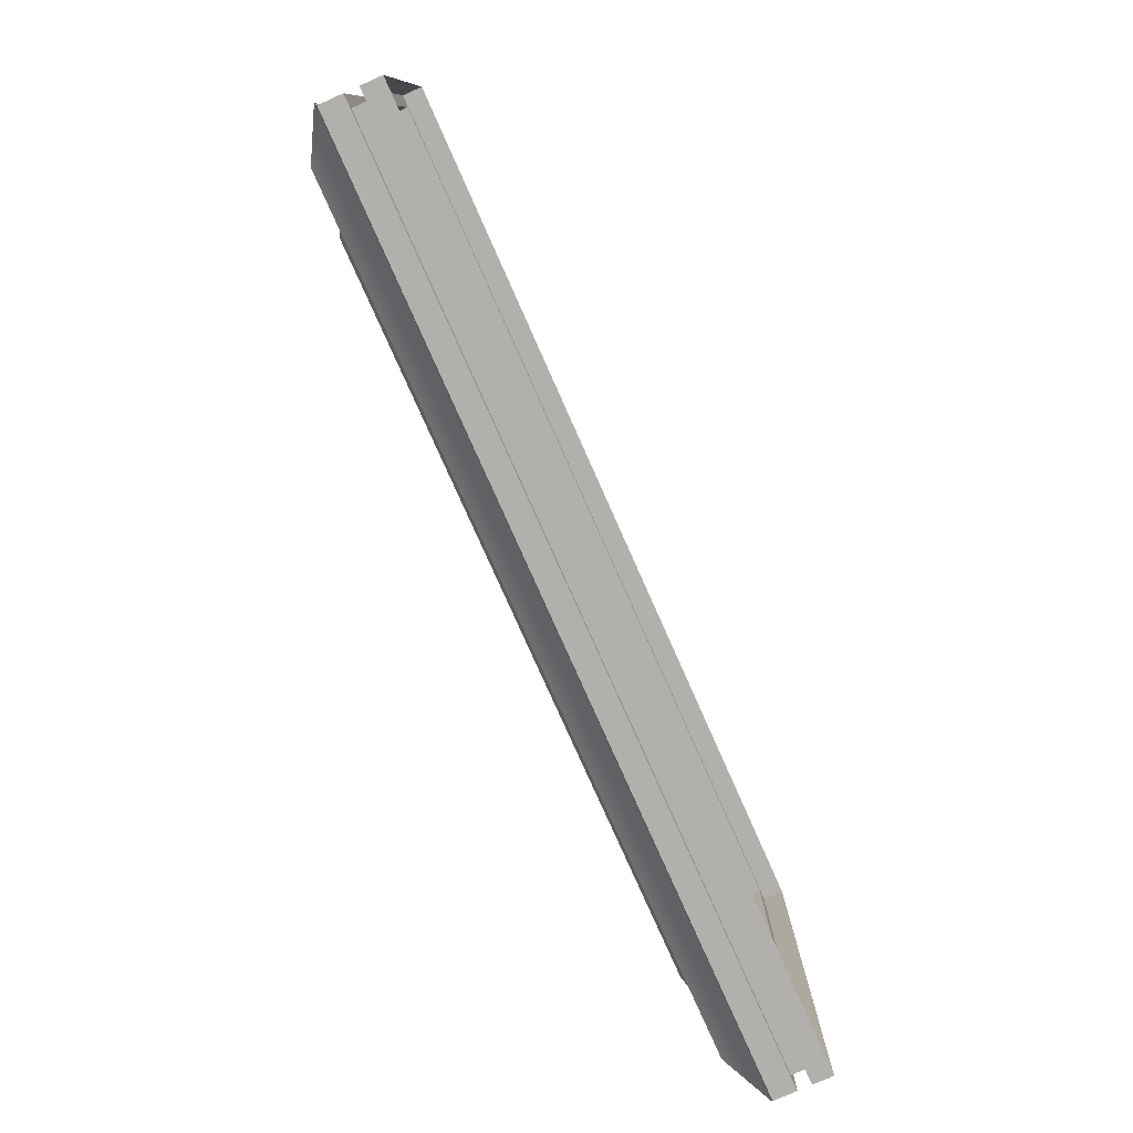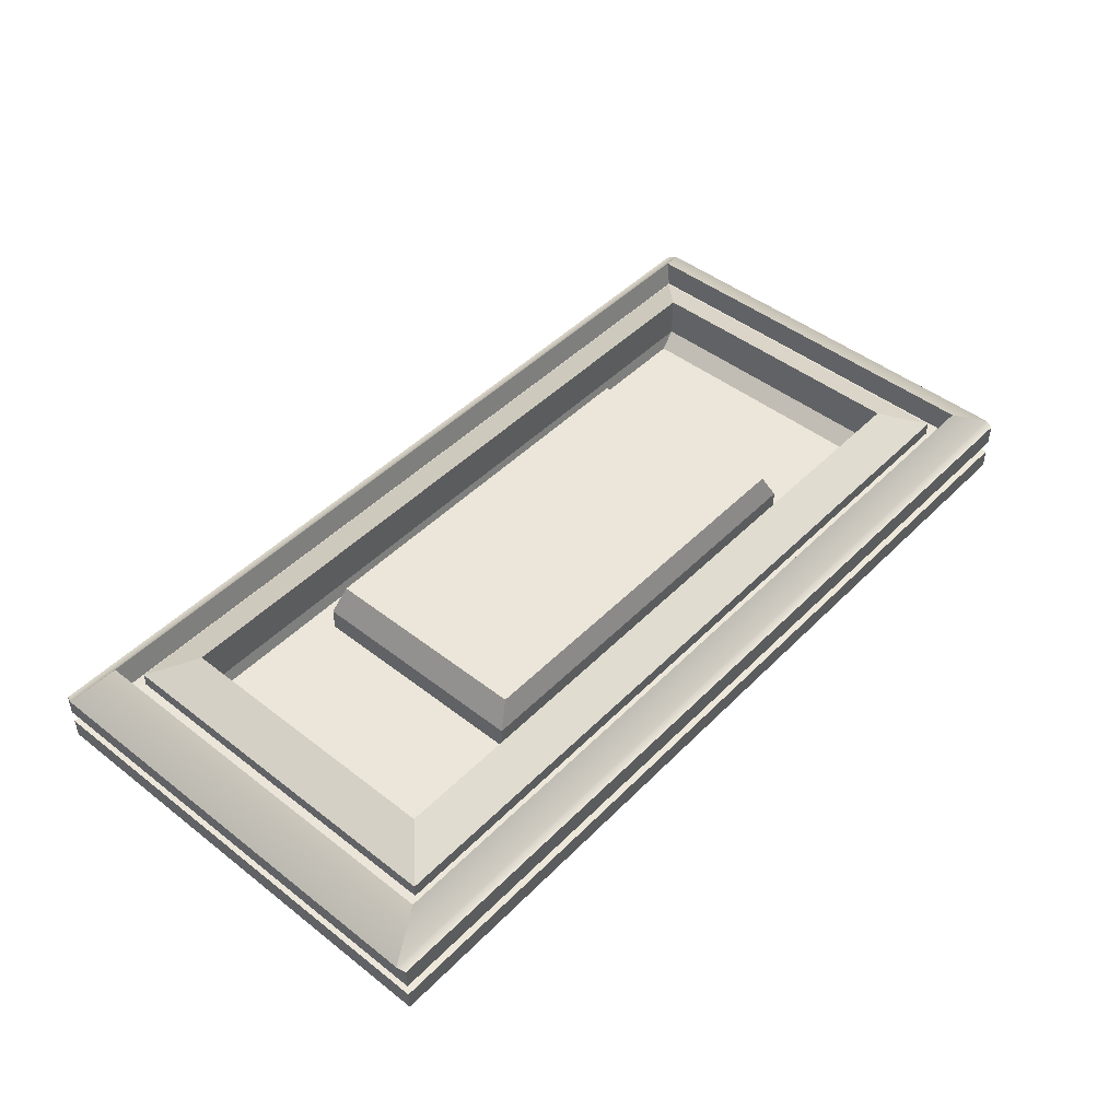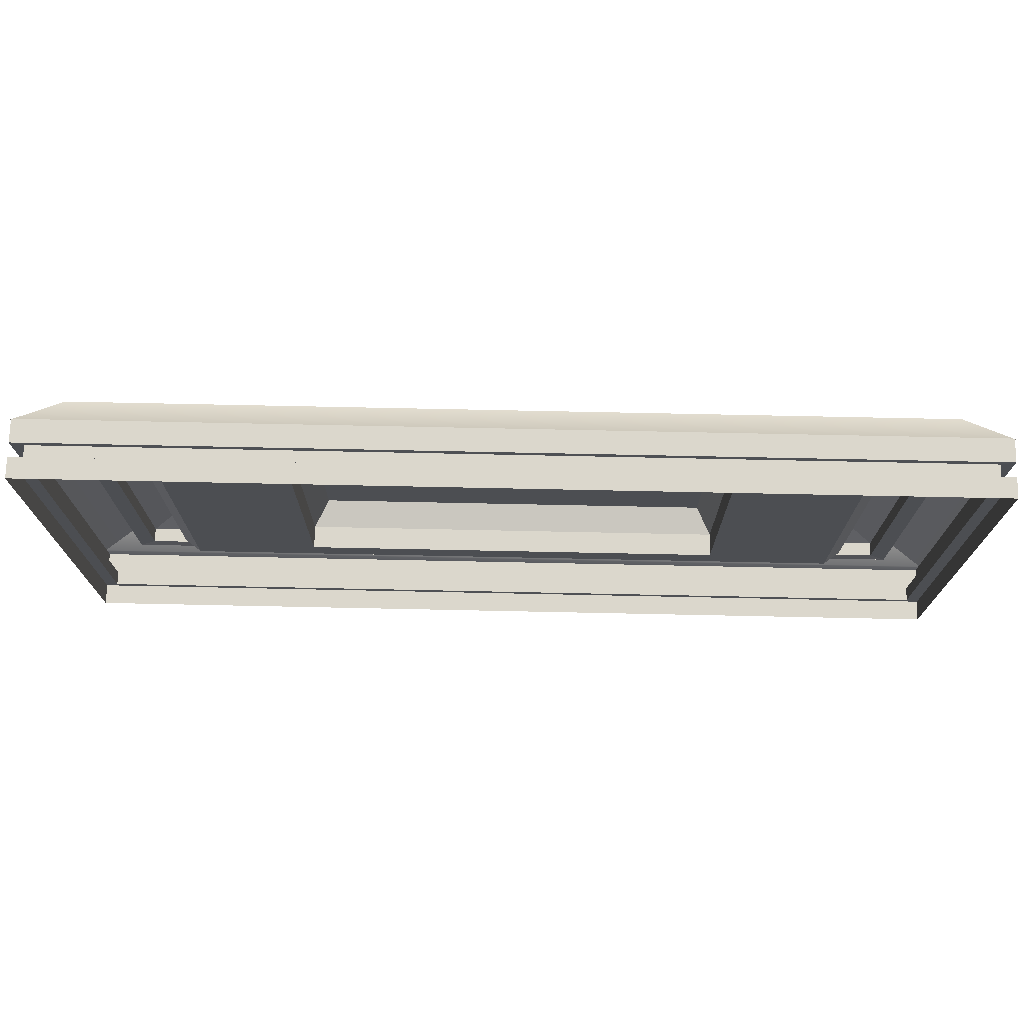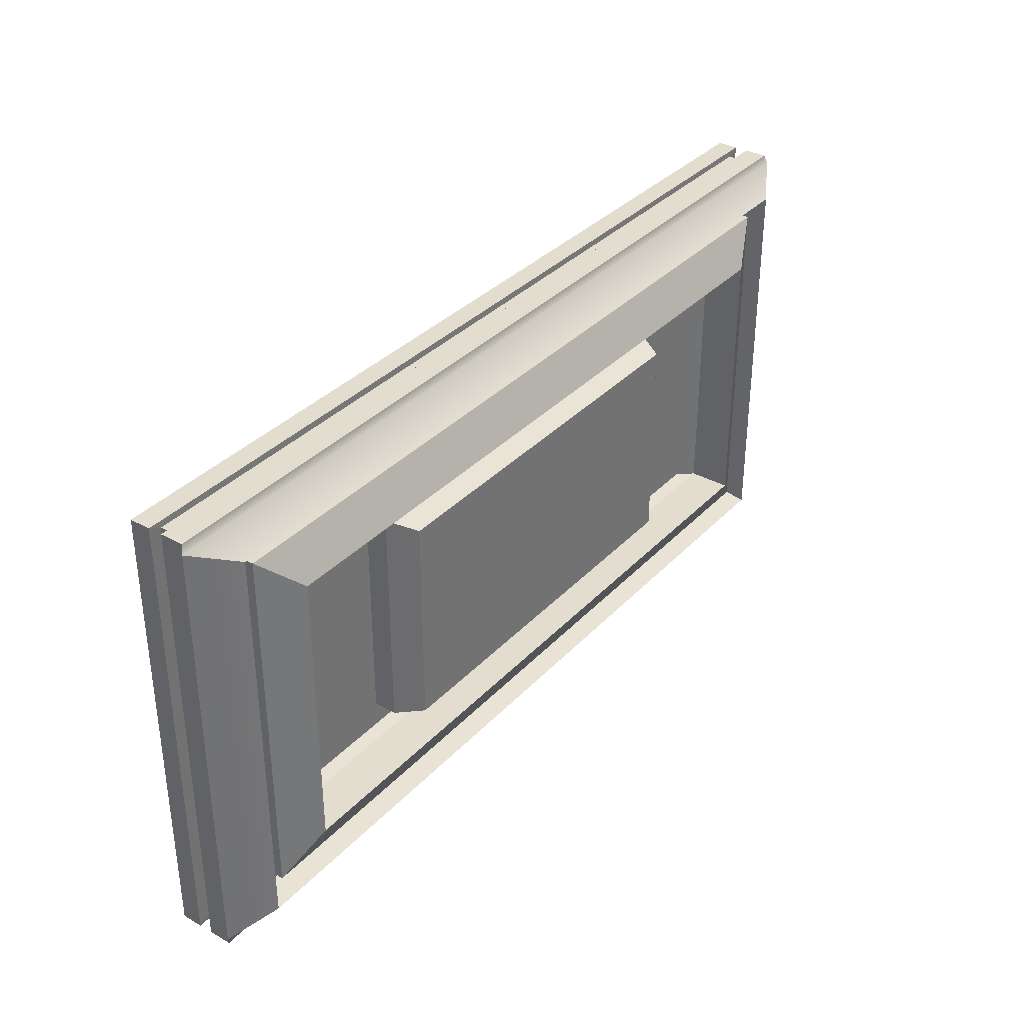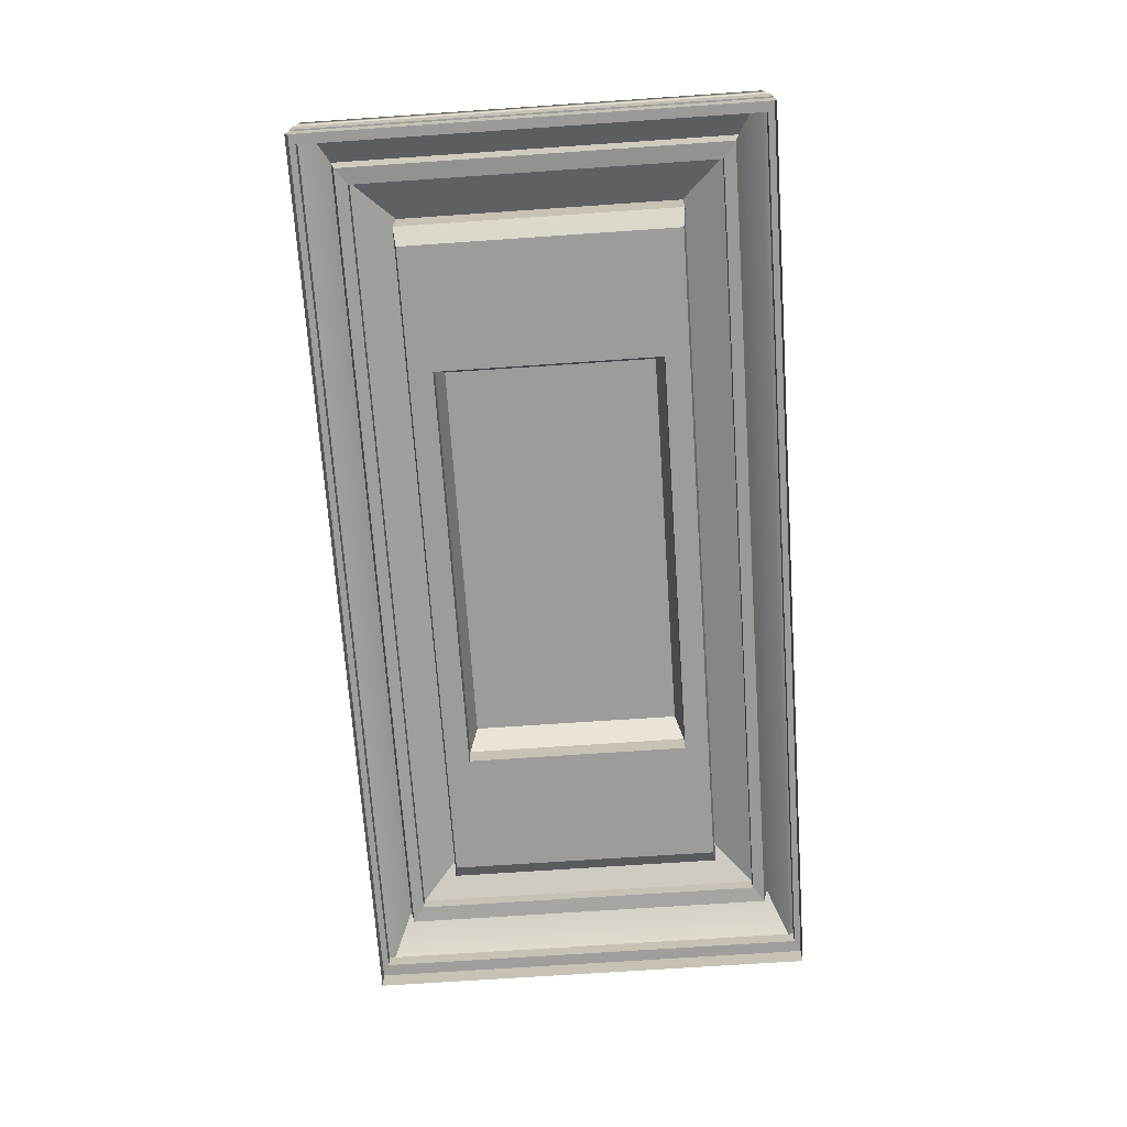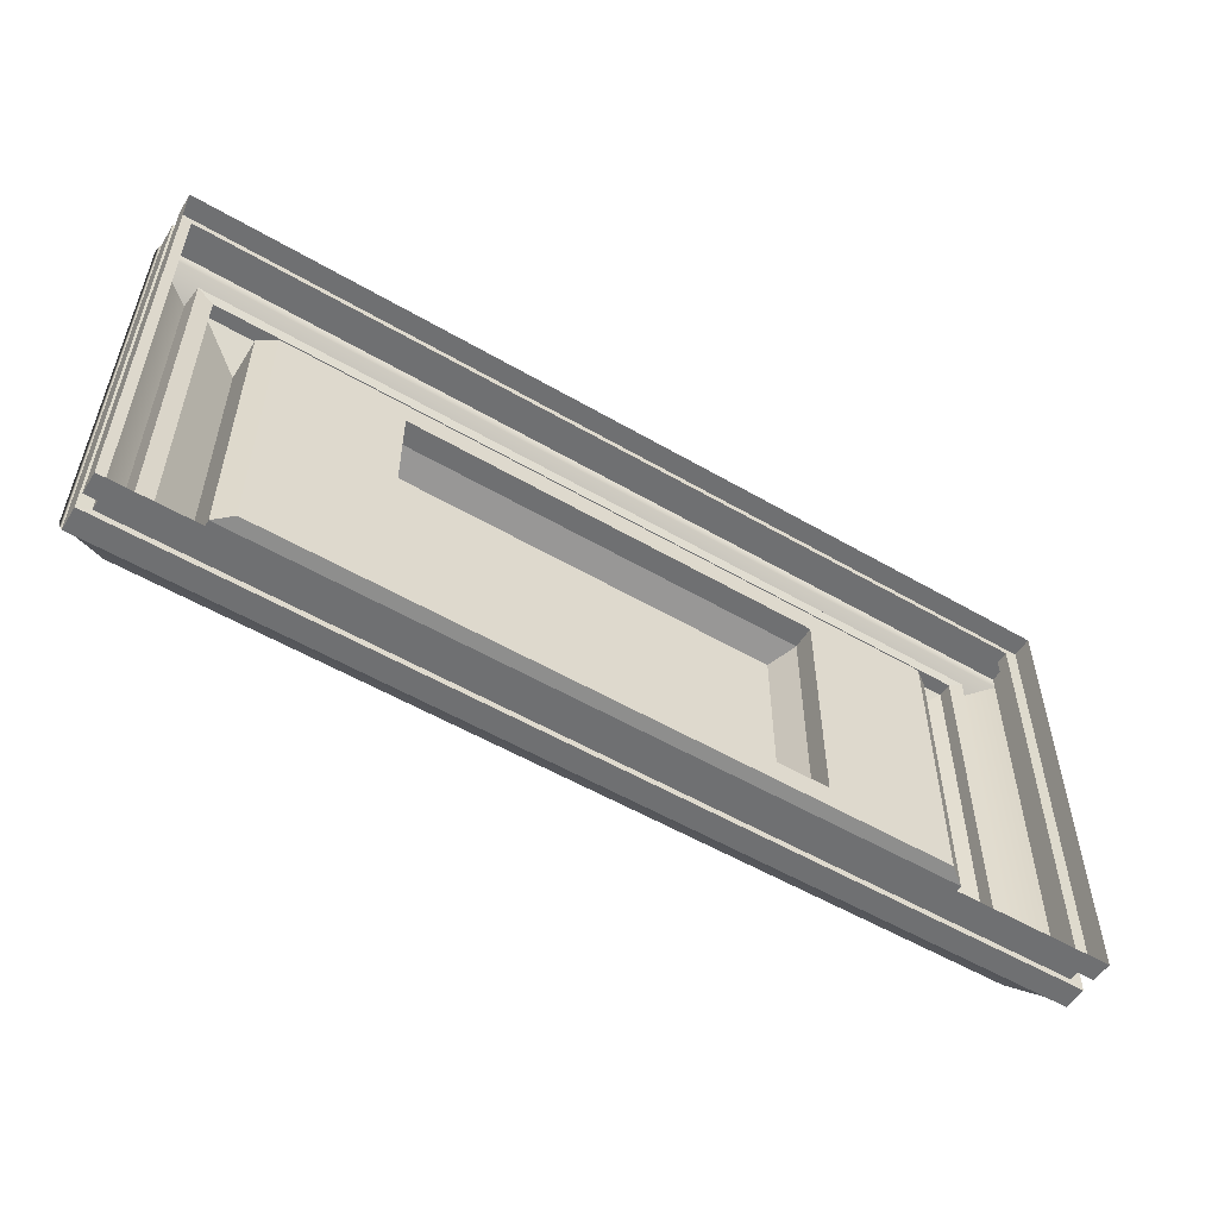
<metadata>
{"format":"obj","ext":"obj","renderer":"f3d","projection":"perspective","resolution":1024,"background":"white","views":[{"elev":-78.6,"azim":-66.0,"up":"+Z"},{"elev":46.7,"azim":-48.5,"up":"+Y"},{"elev":73.1,"azim":1.2,"up":"+Z"},{"elev":34.8,"azim":126.4,"up":"+Z"},{"elev":-70.1,"azim":93.9,"up":"+Y"},{"elev":-54.8,"azim":-31.6,"up":"+Z"}]}
</metadata>
<code>
v -1.5 -0.125 0.75
v 1.5 -0.125 0.75
v -1.5 -0.125 -0.75
v 1.5 -0.125 -0.75
v -1.5 0.06251 0.75
v 1.5 0.06251 0.75
v -1.5 0.06251 -0.75
v 1.5 0.06251 -0.75
v -1.169 0.1852 0.4659
v -1.51 0.06985 0.7221
v -1.51 0.06985 -0.7221
v -1.169 0.1852 -0.4659
v 1.169 0.1852 0.4659
v 1.51 0.06985 0.7221
v 1.169 0.1852 -0.4659
v 1.51 0.06985 -0.7221
v 1.169 0.04376 0.4659
v -1.169 0.04376 0.4659
v 1.169 0.04376 -0.4659
v -1.169 0.04376 -0.4659
v 1.113 0 0.4572
v -1.113 0 0.4572
v 1.113 0 -0.4572
v -1.113 0 -0.4572
v -1.368 0.1551 0.6542
v -1.368 0.1551 -0.6542
v 1.368 0.1551 -0.6542
v 1.368 0.1551 0.6542
v -1.306 0.1194 0.5974
v -1.306 0.1194 -0.5974
v 1.306 0.1194 -0.5974
v 1.306 0.1194 0.5974
v -1.361 0.06961 0.637
v -1.361 0.06961 -0.637
v -1.306 0.07336 0.5974
v -1.306 0.07336 -0.5974
v 1.361 0.06961 -0.637
v 1.306 0.07336 -0.5974
v 1.306 0.07336 0.5974
v 1.361 0.06961 0.637
v 1.5 -0.0125 0.75
v 1.5 -0.0125 -0.75
v -1.5 -0.0125 -0.75
v -1.5 -0.0125 0.75
v 1.5 -0.0575 0.75
v 1.5 -0.0575 -0.75
v -1.5 -0.0575 -0.75
v -1.5 -0.0575 0.75
v 1.459 -0.05688 0.7293
v 1.459 -0.05688 -0.7293
v 1.459 -0.01312 -0.7293
v 1.459 -0.01312 0.7293
v -1.459 -0.01312 -0.7293
v -1.459 -0.05688 -0.7293
v -1.459 -0.05688 0.7293
v -1.459 -0.01312 0.7293
v 0.6986 0 0.3765
v -0.6986 0 0.3765
v 0.6986 0 -0.3765
v -0.6986 0 -0.3765
v 0.6521 0.1665 0.3514
v 0.6986 0.07519 0.3765
v -0.6986 0.07519 0.3765
v -0.6521 0.1665 0.3514
v 0.6521 0.1665 -0.3514
v 0.6986 0.07519 -0.3765
v -0.6521 0.1665 -0.3514
v -0.6986 0.07519 -0.3765
g PowerTablet
f 44 41 6 5
f 7 8 42 43
f 41 42 8 6
f 43 44 5 7
f 28 25 10 14
f 10 25 26 11
f 11 26 27 16
f 27 28 14 16
f 5 10 11 7
f 10 5 6 14
f 14 6 8 16
f 7 11 16 8
f 9 13 17 18
f 13 15 19 17
f 15 12 20 19
f 12 9 18 20
f 18 17 21 22
f 17 19 23 21
f 19 20 24 23
f 20 18 22 24
f 34 33 35 36
f 37 34 36 38
f 38 39 40 37
f 39 35 33 40
f 30 29 9 12
f 31 30 12 15
f 13 32 31 15
f 9 29 32 13
f 26 25 33 34
f 29 30 36 35
f 27 26 34 37
f 30 31 38 36
f 31 32 39 38
f 28 27 37 40
f 32 29 35 39
f 25 28 40 33
f 49 50 51 52
f 53 51 50 54
f 54 55 56 53
f 55 49 52 56
f 2 4 46 45
f 47 46 4 3
f 3 1 48 47
f 1 2 45 48
f 45 46 50 49
f 42 41 52 51
f 43 42 51 53
f 46 47 54 50
f 47 48 55 54
f 44 43 53 56
f 48 45 49 55
f 41 44 56 52
f 22 21 57 58
f 21 23 59 57
f 23 24 60 59
f 24 22 58 60
f 61 62 66 65
f 62 61 64 63
f 63 64 67 68
f 65 66 68 67
f 64 61 65 67
f 58 57 62 63
f 57 59 66 62
f 59 60 68 66
f 60 58 63 68

</code>
